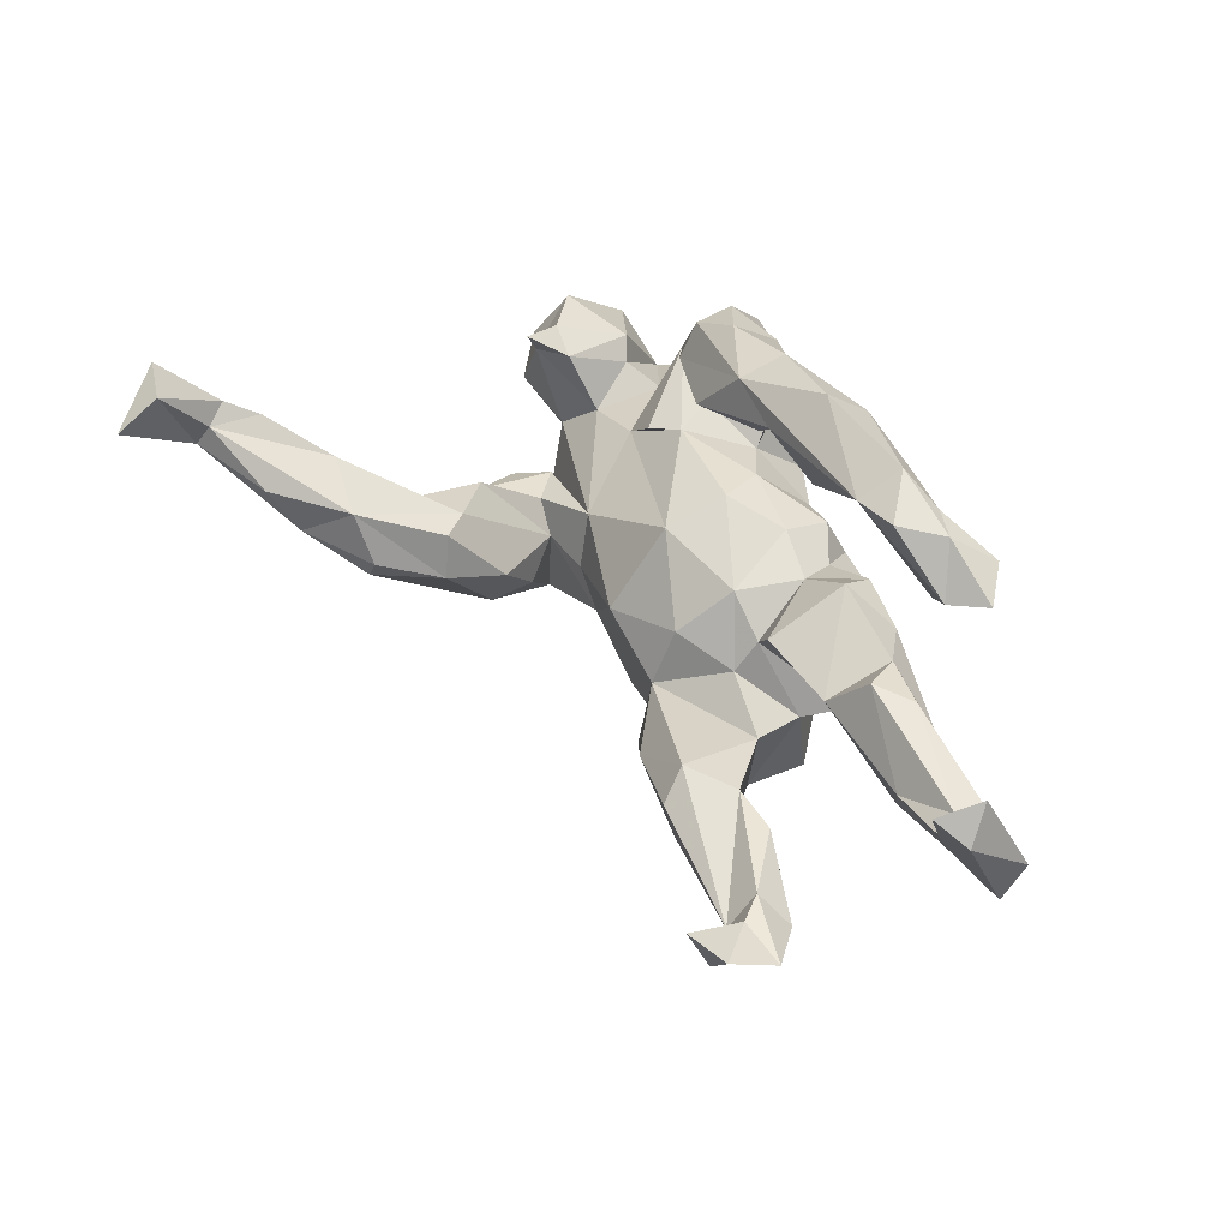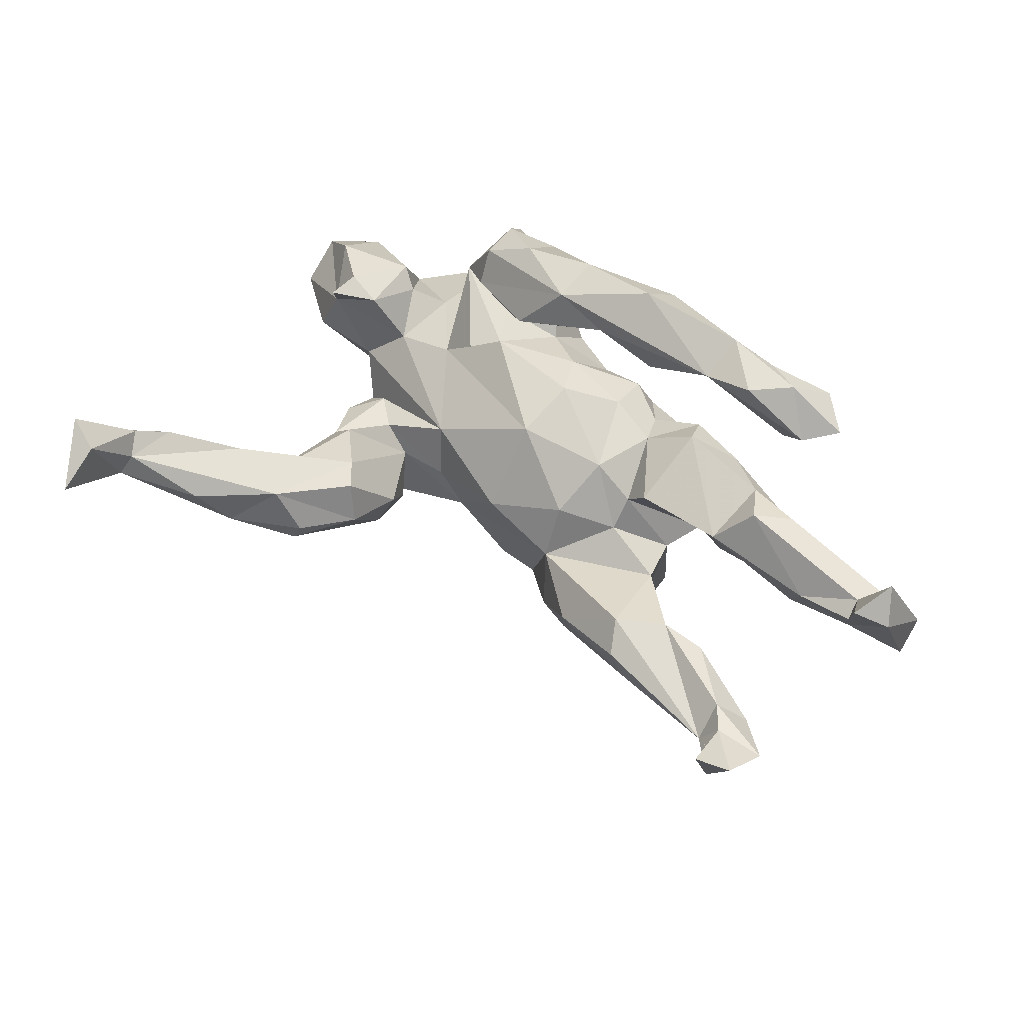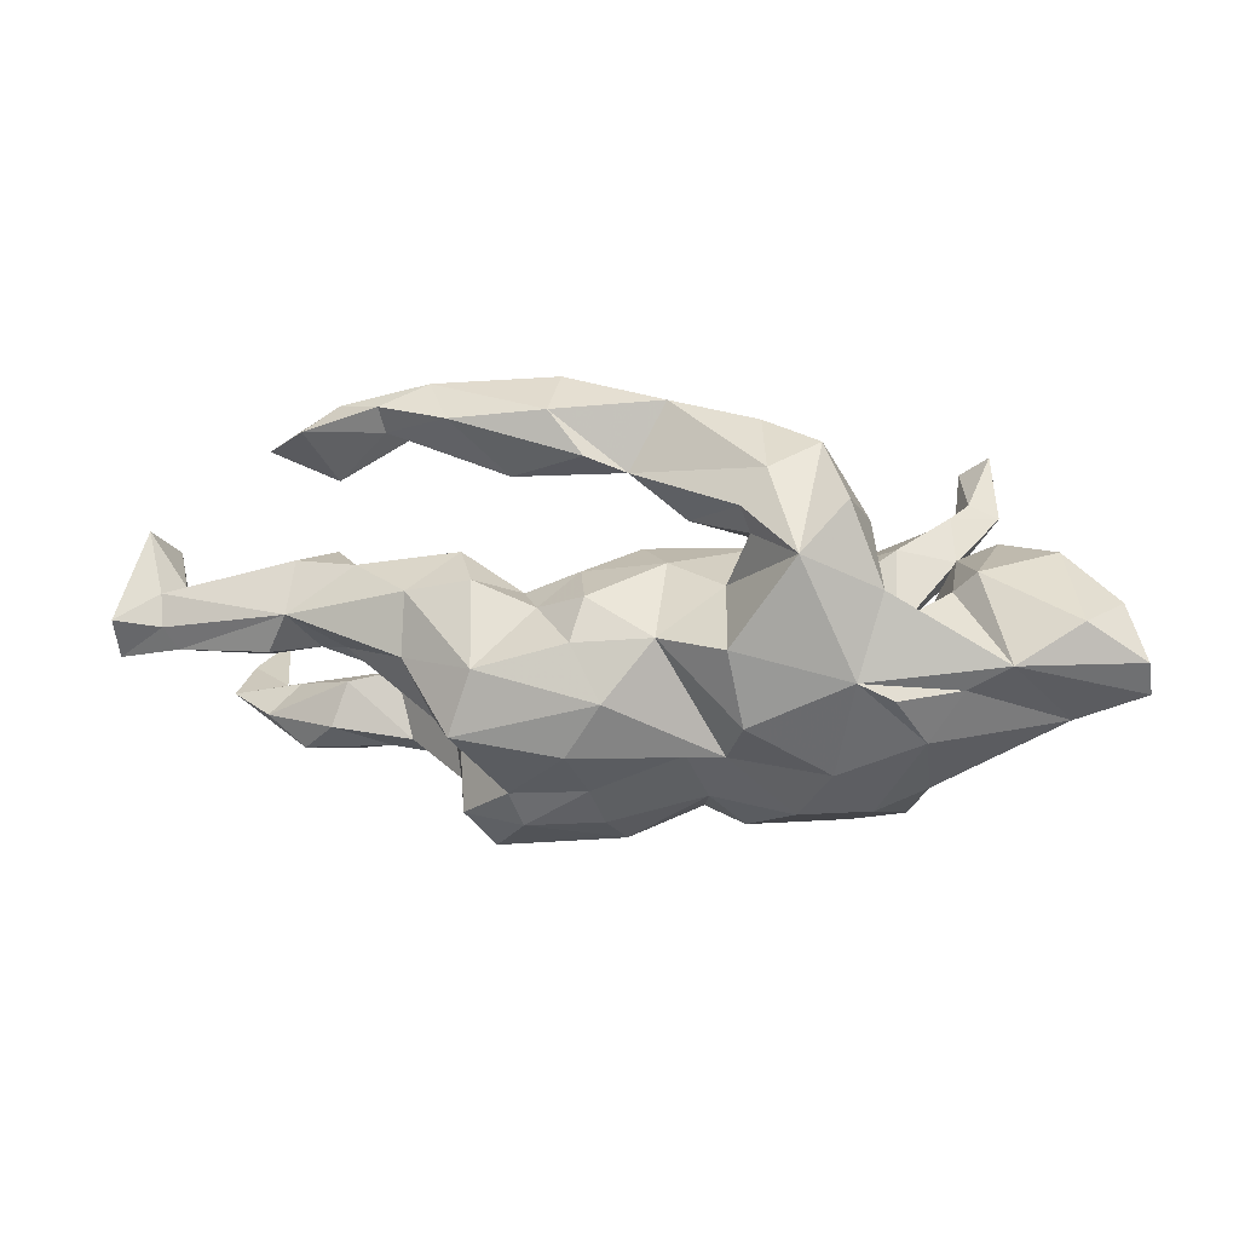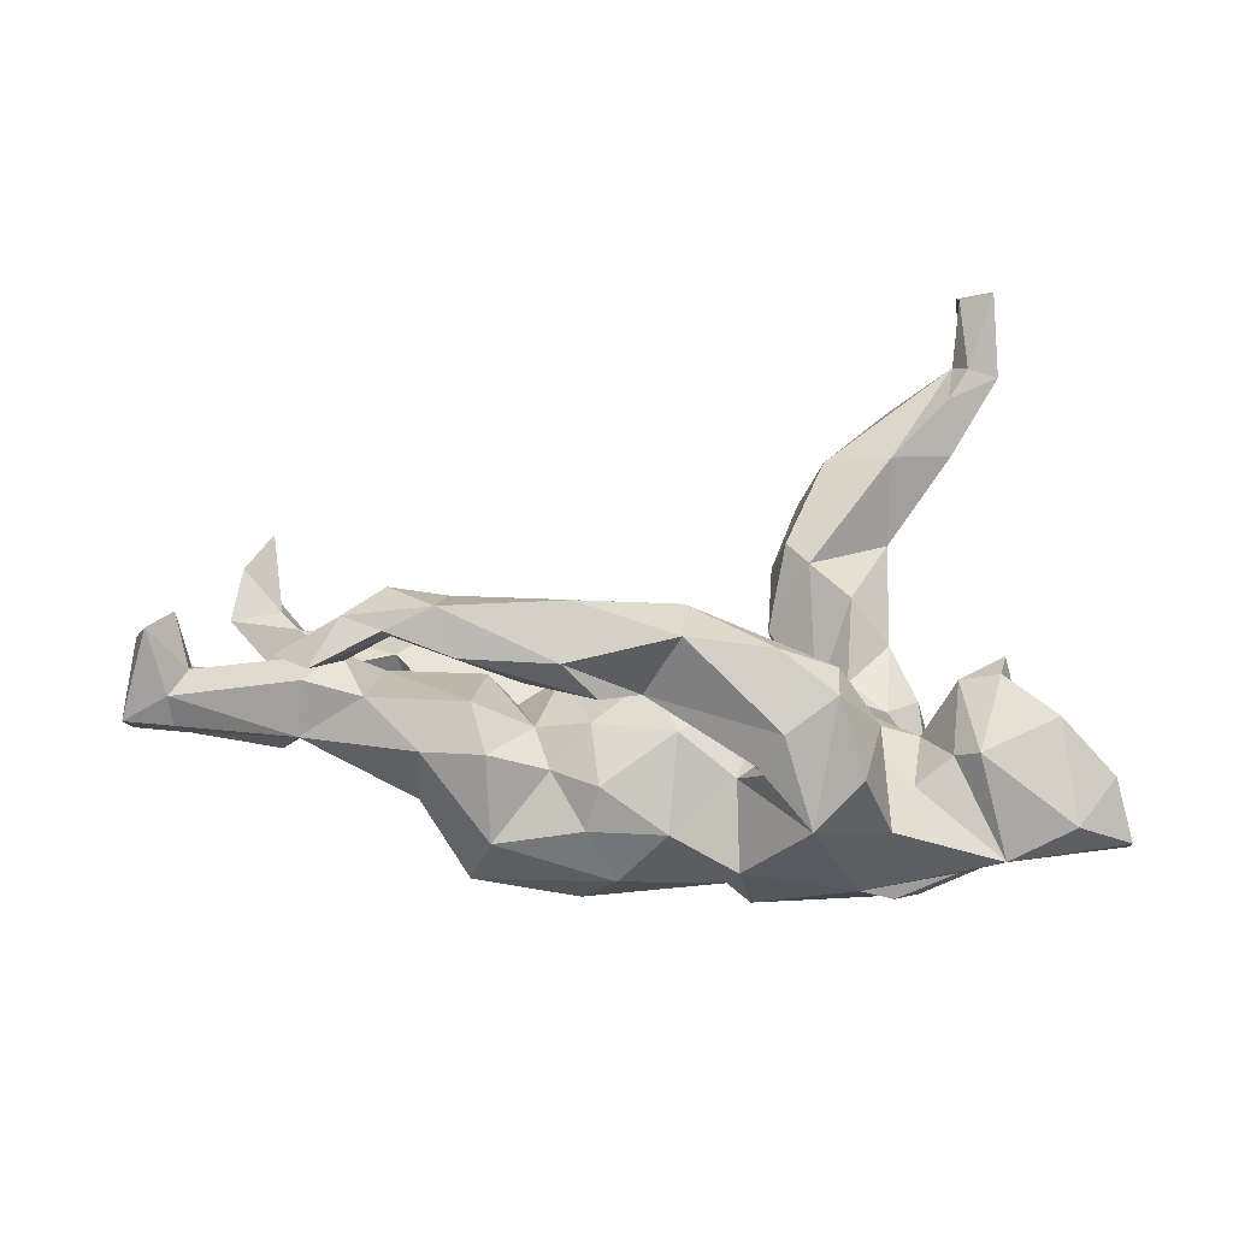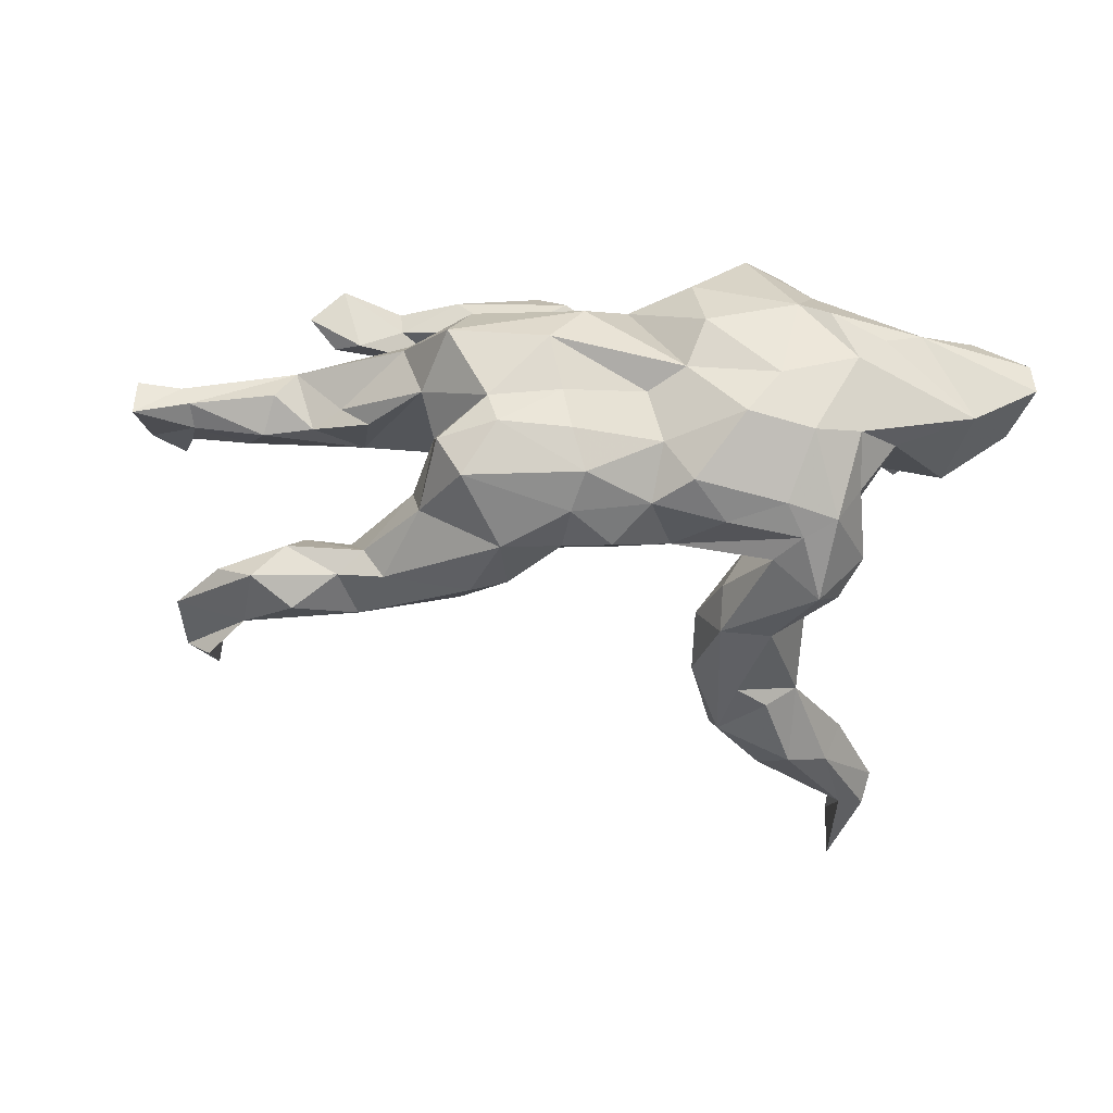
<metadata>
{"format":"obj","ext":"obj","renderer":"f3d","projection":"perspective","resolution":1024,"background":"white","views":[{"elev":44.6,"azim":-124.2,"up":"+Z"},{"elev":51.4,"azim":-146.1,"up":"+Z"},{"elev":-1.3,"azim":1.7,"up":"+Z"},{"elev":42.0,"azim":-1.8,"up":"+Z"},{"elev":-78.2,"azim":-7.7,"up":"+Z"}]}
</metadata>
<code>
v 0.5366 0.5854 0.2955
v 0.4972 0.6731 0.2228
v 0.4885 0.6052 0.2679
v 0.4929 0.501 0.2109
v 0.5358 0.5598 0.18
v 0.4906 0.5544 0.1531
v 0.5428 0.5071 0.1888
v 0.4755 0.5357 0.1883
v 0.4589 0.4557 0.1873
v 0.3692 0.5046 0.1203
v 0.4423 0.4585 0.07112
v 0.2671 0.412 0.1025
v 0.3671 0.3842 0.1331
v 0.4632 0.4072 0.1142
v 0.3728 0.4564 0.02783
v 0.2325 0.2425 0.04396
v 0.3626 0.3239 0.005302
v 0.2419 0.4075 -0.005054
v 0.3251 0.4739 0.05757
v 0.3136 0.352 -0.02883
v 0.2897 0.1747 0.0333
v 0.229 0.4034 0.02317
v 0.467 -0.08525 0.1168
v 0.494 -0.06161 0.06086
v 0.4814 -0.03705 0.1051
v 0.541 -0.1558 0.1019
v 0.2007 0.2891 0.04573
v 0.6178 -0.207 0.03186
v 0.6283 -0.1423 -0.02515
v 0.2236 -0.1891 0.2334
v 0.01988 -0.1192 0.2899
v 0.1386 -0.1965 0.2781
v 0.5363 -0.06171 -0.0271
v 0.3486 0.145 -0.03948
v 0.4107 -0.07242 0.09465
v 0.2192 -0.1541 0.1818
v 0.2591 0.3252 -0.05711
v 0.4263 -0.1965 0.07436
v 0.3847 0.05944 -0.07451
v 0.2828 -0.2076 0.1424
v 0.183 0.3064 -0.02092
v 0.3949 -0.1747 0.04791
v -0.1304 -0.1637 0.3407
v 0.3616 -0.0938 0.005732
v 0.172 0.205 -0.05959
v -0.2932 -0.09371 0.2912
v 0.2901 0.2098 -0.1354
v 0.3321 0.01678 -0.0534
v 0.6414 -0.2595 -0.04757
v 0.1432 -0.1052 0.1107
v 0.1888 -0.0743 0.09599
v 0.2789 0.07163 -0.04432
v -0.07126 -0.1056 0.2644
v 0.01304 -0.1988 0.3047
v 0.2518 -0.08479 0.04082
v 0.2482 -0.3301 0.1635
v 0.1553 0.07768 -0.09596
v 0.1714 0.05119 -0.008134
v 0.3839 0.1331 -0.1385
v 0.217 -0.2514 0.243
v 0.1433 -0.2874 0.2071
v -0.0026 0.02654 0.08116
v 0.557 -0.2775 0.006853
v 0.0413 -0.1801 0.1435
v 0.4096 0.06019 -0.1647
v -0.3749 -0.0915 0.307
v 0.2933 -0.3143 0.04569
v 0.1815 -0.3542 0.09077
v 0.2016 0.1393 -0.1336
v -0.1461 -0.2305 0.2894
v -0.3091 -0.1595 0.3318
v -0.1702 -0.1159 0.2205
v 0.6492 -0.227 -0.08927
v 0.3926 -0.02517 -0.1278
v 0.1809 -0.184 0.1058
v 0.2353 0.08197 -0.08827
v -0.03877 -0.2044 0.2061
v -0.09762 -0.2338 0.2267
v 0.432 -0.1205 -0.153
v -0.2829 -0.2059 0.2801
v 0.1082 -0.294 0.1565
v 0.3391 -0.2035 0.01888
v 0.208 0.2124 -0.1388
v 0.5533 -0.1757 -0.1235
v -0.02126 -0.0723 0.1119
v 0.01241 -0.1553 0.08833
v 0.2619 0.06976 -0.2248
v 0.09123 -0.2166 0.05535
v -0.1978 -0.1747 0.2041
v -0.379 -0.1707 0.2997
v 0.4624 -0.2845 -0.05196
v -0.371 -0.1451 0.267
v 0.1218 -0.2757 0.1213
v 0.01044 0.1194 -0.04856
v -0.4342 -0.1435 0.3037
v 0.3412 0.1209 -0.2329
v -0.1157 0.08576 -0.01426
v 0.4014 -0.2737 -0.08352
v -0.6392 0.3682 -0.05172
v -0.4799 -0.1049 0.2319
v -0.1444 0.000286 0.04789
v -0.1137 0.1264 -0.1025
v -0.1056 -0.1248 0.07828
v -0.2501 0.01615 0.04233
v -0.4776 -0.2005 0.2627
v 0.108 0.07954 -0.1535
v 0.2577 -0.3113 -0.07434
v -0.6577 0.2911 -0.0922
v -0.3198 0.2174 -0.04131
v -0.5764 0.2934 -0.07944
v -0.2716 -0.1062 0.1064
v -0.3037 0.06661 -0.09312
v 0.3826 -0.05178 -0.1996
v -0.2089 0.2143 -0.1263
v -0.3937 0.1687 -0.05707
v -0.3974 0.02565 0.04489
v 0.2996 0.02427 -0.2528
v -0.1843 -0.1022 0.04918
v 0.3468 -0.0111 -0.2563
v -0.5901 0.403 -0.01247
v -0.3408 0.2641 -0.07883
v -0.2091 0.000713 -0.006109
v 0.2657 -0.02757 -0.2647
v -0.5284 -0.149 0.2408
v 0.01327 0.07697 -0.2378
v -0.4368 -0.121 0.2028
v 0.3077 -0.3066 -0.0978
v 0.2917 -0.1433 -0.2473
v -0.4544 -0.007143 0.1116
v 0.09101 -0.3128 -0.03124
v -0.4215 -0.07522 0.08988
v -0.09728 -0.2128 0.04171
v 0.3664 -0.1443 -0.2155
v -0.5481 0.2509 -0.07635
v -0.5449 0.2996 -0.1255
v -0.2048 0.0402 -0.05009
v -0.1638 -0.1655 0.02781
v -0.3655 0.2617 -0.1263
v -0.5096 -0.04691 0.09759
v 0.3537 -0.2498 -0.1531
v -0.2521 -0.1705 0.06546
v -0.3091 -0.1017 -0.1234
v -0.06245 0.09047 -0.2286
v -0.1377 0.1669 -0.1886
v 0.1794 0.01576 -0.2538
v 0.1207 -0.04595 -0.2709
v 0.2333 -0.2162 -0.1968
v 0.1126 -0.2747 -0.1342
v -0.6769 0.0183 0.06202
v -0.5968 0.3655 -0.1058
v -0.4666 0.1672 -0.07271
v -0.6975 0.0841 0.1152
v 0.0692 -0.09033 -0.2292
v -0.3671 0.1531 -0.1585
v -0.7528 0.05977 0.08903
v -0.07384 -0.2585 -0.1024
v -0.403 0.195 -0.1682
v -0.3451 -0.1477 0.05141
v -0.00254 -0.2547 -0.01438
v 0.06325 0.003841 -0.2469
v -0.4903 0.1661 -0.1406
v 0.1856 -0.1585 -0.2513
v 0.09114 -0.2024 -0.1727
v -0.7302 0.01955 0.1426
v -0.6784 0.04775 0.04042
v -0.1936 0.1853 -0.1984
v -0.5836 0.04091 0.02732
v -0.4378 -0.04244 -0.02465
v 0.03664 -0.1552 -0.1718
v -0.1163 -0.2383 -0.02057
v -0.7042 -0.02546 0.05195
v -0.5189 -0.08241 0.02068
v -0.2485 -0.2258 -0.05516
v -0.3305 0.1867 -0.1796
v -0.05785 0.02693 -0.2766
v -0.4668 0.2566 -0.1746
v -0.2809 -0.03086 -0.1254
v -0.5367 0.2139 -0.1725
v -0.39 -0.0286 -0.05326
v -0.349 -0.1512 -0.03932
v -0.556 0.01454 -0.03293
v -0.4791 -0.003964 -0.02266
v -0.1234 -0.2212 -0.174
v -0.5944 0.2215 -0.1232
v -0.04396 -0.03928 -0.2901
v -0.5462 -0.05195 -0.03101
v -0.6699 0.02061 -0.01294
v -0.09332 -0.1481 -0.2207
v -0.6999 -0.03705 0.004019
v -0.2803 -0.2059 -0.147
v -0.07297 -0.09931 -0.2654
v -0.156 0.09745 -0.2657
v -0.2727 -0.05312 -0.2546
v -0.6802 -0.01988 -0.02715
v -0.1854 -0.09544 -0.2701
v -0.7678 0.004205 -0.03748
v -0.2052 -0.1248 -0.2245
v -0.2287 -0.01114 -0.3026
v -0.7723 -0.03588 0.01423
v 0.09527 -0.09778 0.1982
v -0.2871 0.06839 -0.2119
v 0.4314 -0.06981 -0.05736
f 97 102 136
f 112 136 102
f 195 185 191
f 153 191 185
f 188 195 191
f 198 185 195
f 29 73 84
f 91 84 73
f 33 29 84
f 49 73 29
f 44 202 58
f 74 58 202
f 55 44 58
f 33 84 79
f 133 79 84
f 109 115 112
f 154 112 115
f 102 109 112
f 136 101 97
f 62 97 101
f 122 101 136
f 94 102 97
f 133 84 140
f 98 140 84
f 128 133 140
f 119 133 128
f 147 128 140
f 113 79 133
f 154 115 151
f 134 151 115
f 177 136 112
f 122 136 177
f 201 177 112
f 107 147 140
f 162 128 147
f 123 128 162
f 163 162 147
f 154 201 112
f 193 177 201
f 163 169 153
f 191 153 169
f 162 163 153
f 146 162 153
f 188 191 169
f 198 193 201
f 197 177 193
f 193 195 197
f 188 197 195
f 198 195 193
f 183 197 188
f 35 23 25
f 24 25 23
f 24 35 25
f 38 23 35
f 26 24 23
f 28 24 26
f 174 138 166
f 114 166 138
f 192 174 166
f 157 138 174
f 176 138 157
f 154 157 174
f 135 138 176
f 178 176 157
f 121 138 135
f 178 135 176
f 110 134 135
f 115 135 134
f 108 134 110
f 150 110 135
f 135 99 150
f 120 150 99
f 108 99 135
f 120 110 150
f 110 99 108
f 133 119 113
f 65 113 119
f 123 145 117
f 106 117 145
f 119 123 117
f 146 145 123
f 87 117 106
f 160 106 145
f 146 160 145
f 125 106 160
f 144 102 143
f 125 143 102
f 125 102 106
f 94 106 102
f 57 106 94
f 192 144 143
f 114 102 144
f 109 102 114
f 166 114 144
f 192 166 144
f 121 114 138
f 121 109 114
f 109 121 135
f 115 109 135
f 99 110 120
f 74 113 65
f 96 65 119
f 96 117 87
f 76 87 106
f 57 76 106
f 69 87 76
f 52 76 57
f 96 119 117
f 128 123 119
f 58 74 48
f 39 48 74
f 52 58 48
f 34 48 39
f 65 39 74
f 57 58 52
f 33 202 24
f 44 24 202
f 79 202 33
f 21 76 52
f 198 192 175
f 143 175 192
f 185 198 175
f 201 192 198
f 175 143 125
f 160 175 125
f 201 174 192
f 154 174 201
f 161 178 157
f 108 135 178
f 184 108 178
f 162 146 123
f 153 160 146
f 185 160 153
f 185 175 160
f 34 52 48
f 34 21 52
f 16 76 21
f 14 11 7
f 5 7 11
f 9 14 7
f 17 11 14
f 6 5 11
f 1 7 5
f 15 6 11
f 2 5 6
f 6 10 8
f 12 8 10
f 3 6 8
f 19 10 6
f 56 68 67
f 107 67 68
f 89 80 92
f 90 92 80
f 46 89 92
f 78 80 89
f 72 89 46
f 126 46 92
f 71 90 80
f 105 92 90
f 78 70 80
f 71 80 70
f 77 70 78
f 77 78 89
f 68 61 81
f 77 81 61
f 93 68 81
f 60 61 68
f 95 100 124
f 126 124 100
f 105 95 124
f 66 100 95
f 126 105 124
f 92 105 126
f 46 126 100
f 95 90 71
f 66 95 71
f 105 90 95
f 43 71 70
f 54 43 70
f 46 71 43
f 79 74 202
f 2 1 5
f 4 7 1
f 4 3 8
f 2 6 3
f 1 2 3
f 4 1 3
f 122 177 142
f 197 142 177
f 127 107 140
f 148 147 107
f 163 147 148
f 130 148 107
f 104 122 142
f 116 179 182
f 168 182 179
f 181 116 182
f 142 179 116
f 104 142 116
f 91 98 84
f 127 140 98
f 107 127 98
f 118 122 104
f 118 101 122
f 94 97 62
f 85 62 101
f 49 91 73
f 63 91 49
f 28 63 49
f 38 91 63
f 55 82 44
f 42 44 82
f 67 82 55
f 35 44 42
f 91 42 82
f 40 55 51
f 50 51 55
f 62 50 55
f 58 62 55
f 85 50 62
f 49 29 28
f 24 28 29
f 42 38 35
f 26 23 38
f 24 44 35
f 63 28 26
f 111 116 131
f 129 131 116
f 158 111 131
f 104 116 111
f 139 131 129
f 149 139 129
f 172 131 139
f 168 180 172
f 158 172 180
f 182 168 172
f 142 180 168
f 179 142 168
f 190 180 142
f 31 200 53
f 77 53 200
f 46 31 53
f 173 141 158
f 111 158 141
f 180 173 158
f 137 141 173
f 189 171 199
f 164 199 171
f 196 189 199
f 172 171 189
f 139 171 172
f 194 172 189
f 182 172 186
f 194 186 172
f 131 172 158
f 190 173 180
f 156 173 190
f 170 137 173
f 156 170 173
f 132 137 170
f 159 170 156
f 196 199 155
f 164 155 199
f 187 196 155
f 194 189 196
f 187 194 196
f 181 186 194
f 183 156 190
f 32 30 31
f 36 31 30
f 60 30 32
f 61 60 32
f 40 30 60
f 43 31 46
f 72 46 53
f 56 40 60
f 36 30 40
f 77 72 53
f 64 77 200
f 89 72 77
f 81 77 64
f 67 40 56
f 68 56 60
f 100 66 46
f 71 46 66
f 93 81 64
f 164 152 155
f 165 155 152
f 149 152 164
f 91 67 107
f 159 88 86
f 50 86 88
f 93 64 75
f 200 75 64
f 86 85 103
f 101 103 85
f 132 86 103
f 50 85 86
f 55 40 67
f 50 75 40
f 36 40 75
f 51 50 40
f 88 75 50
f 36 75 200
f 31 36 200
f 197 183 190
f 142 197 190
f 163 156 183
f 118 137 103
f 132 103 137
f 101 118 103
f 141 137 118
f 167 129 116
f 181 167 116
f 149 129 167
f 58 57 94
f 79 113 74
f 59 39 65
f 45 69 76
f 83 87 69
f 16 45 76
f 83 69 45
f 59 34 39
f 17 21 34
f 27 45 16
f 17 16 21
f 59 65 96
f 83 96 87
f 47 59 96
f 34 59 47
f 83 47 96
f 41 83 45
f 17 34 47
f 18 83 41
f 27 41 45
f 37 17 47
f 12 41 27
f 13 16 17
f 12 27 16
f 22 41 12
f 13 12 16
f 14 13 17
f 8 12 13
f 37 47 83
f 18 37 83
f 88 93 75
f 68 93 88
f 88 130 68
f 107 68 130
f 159 130 88
f 149 164 171
f 54 31 43
f 32 31 54
f 77 54 70
f 61 32 54
f 77 61 54
f 20 17 37
f 15 17 20
f 18 20 37
f 22 18 41
f 19 18 22
f 15 20 18
f 11 17 15
f 19 22 12
f 9 13 14
f 10 19 12
f 15 18 19
f 9 8 13
f 9 4 8
f 7 4 9
f 6 15 19
f 181 194 187
f 165 187 155
f 169 163 183
f 159 156 163
f 181 182 186
f 187 167 181
f 165 167 187
f 149 167 165
f 148 159 163
f 149 165 152
f 91 107 98
f 111 118 104
f 141 118 111
f 161 157 154
f 154 151 161
f 184 161 151
f 184 151 134
f 108 184 134
f 24 29 33
f 161 184 178
f 94 62 58
f 149 171 139
f 159 148 130
f 132 170 159
f 86 132 159
f 82 67 91
f 183 188 169
f 91 38 42
f 63 26 38

</code>
